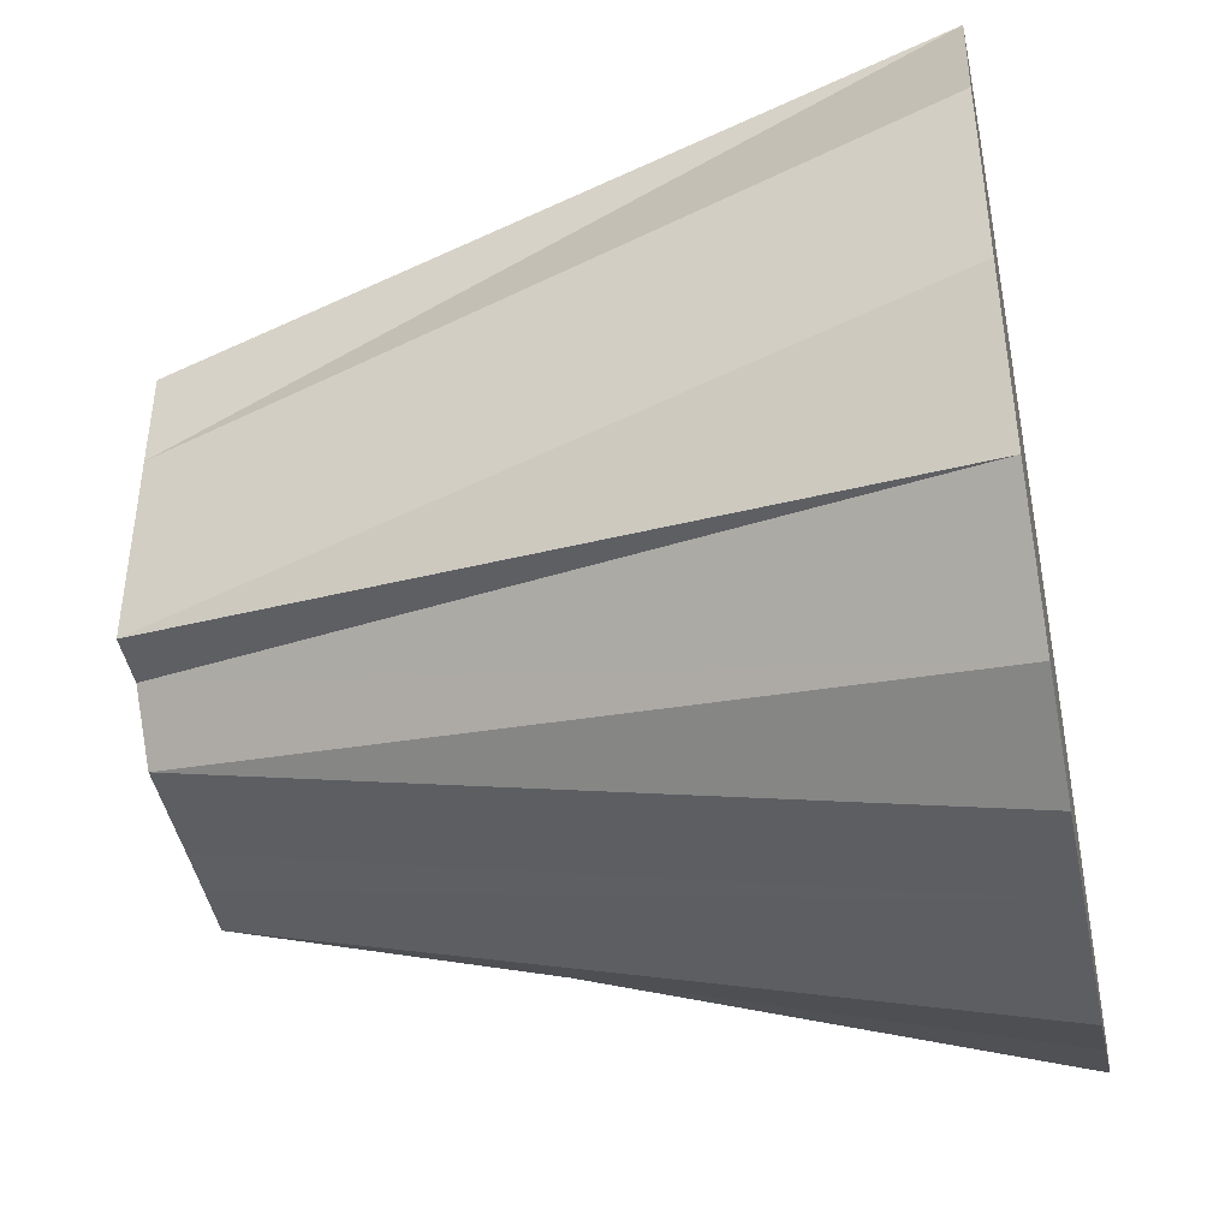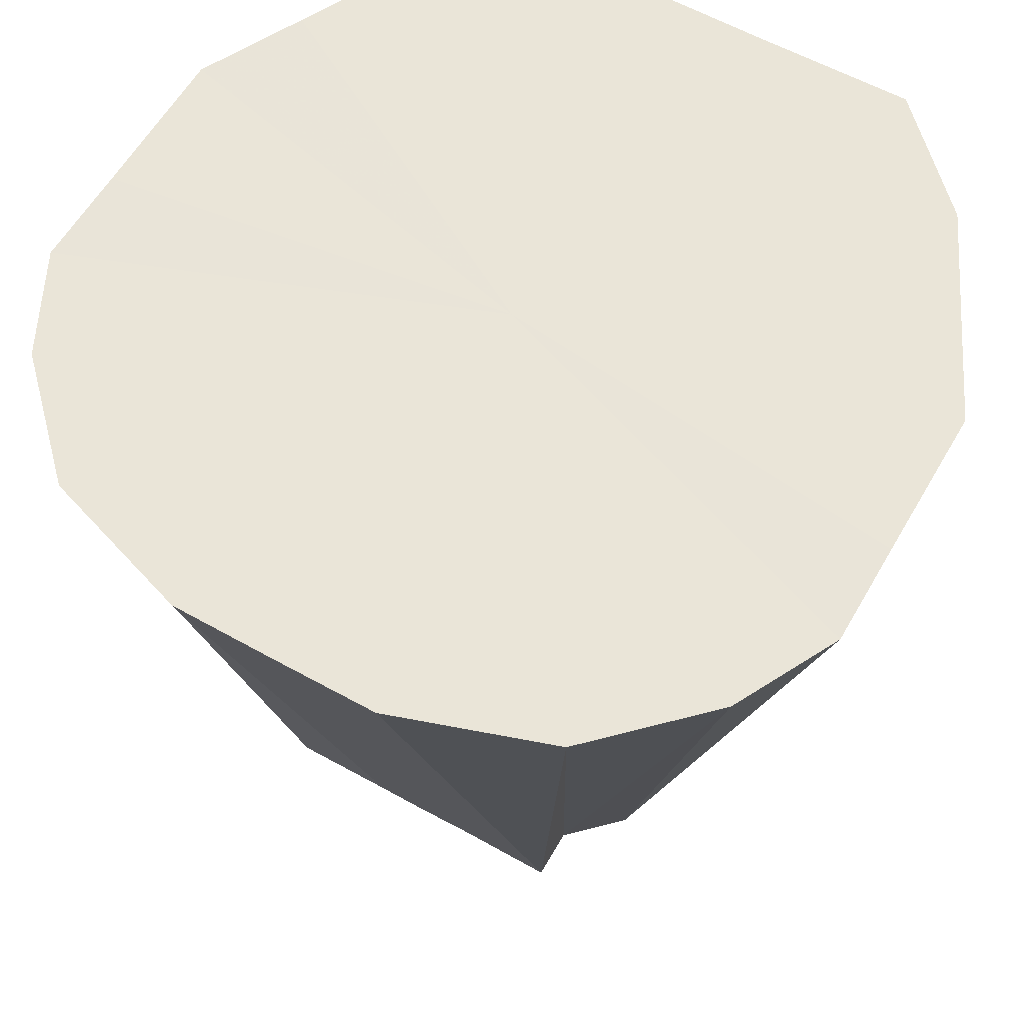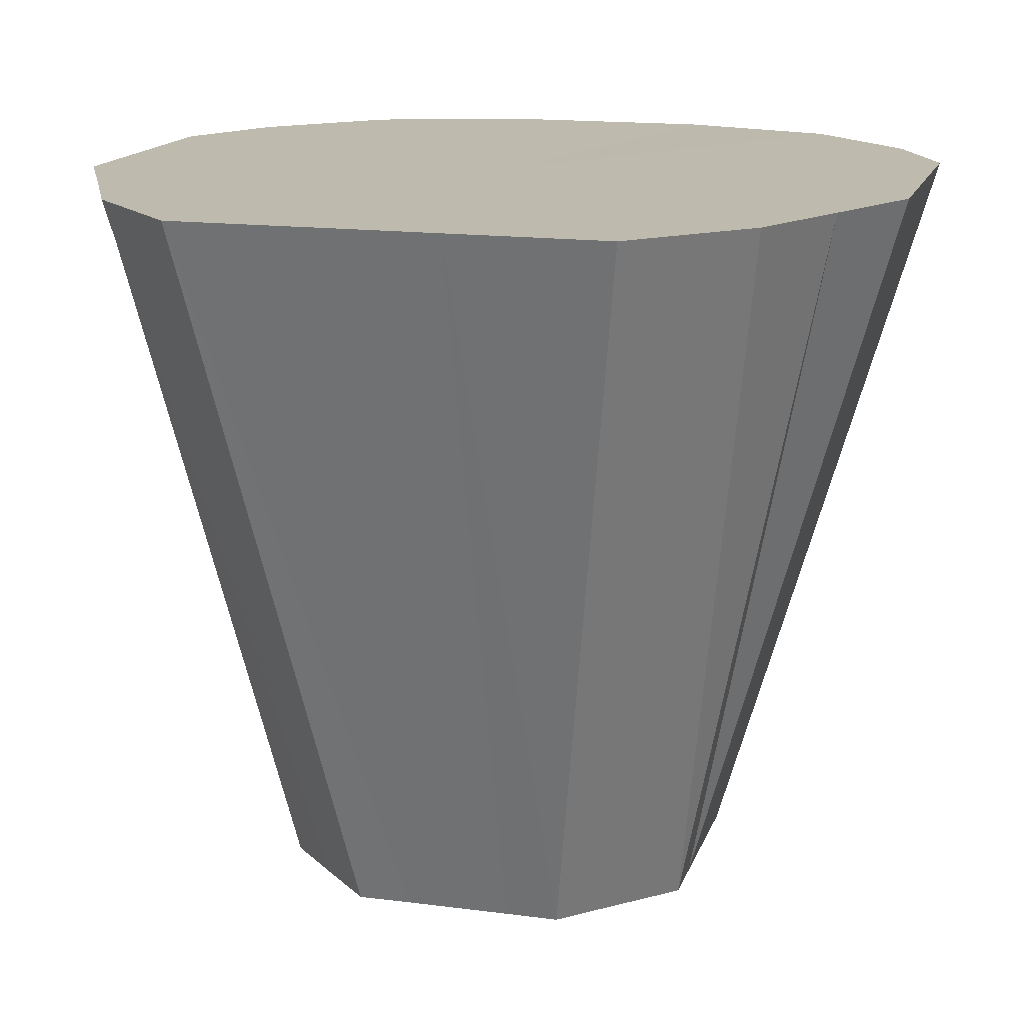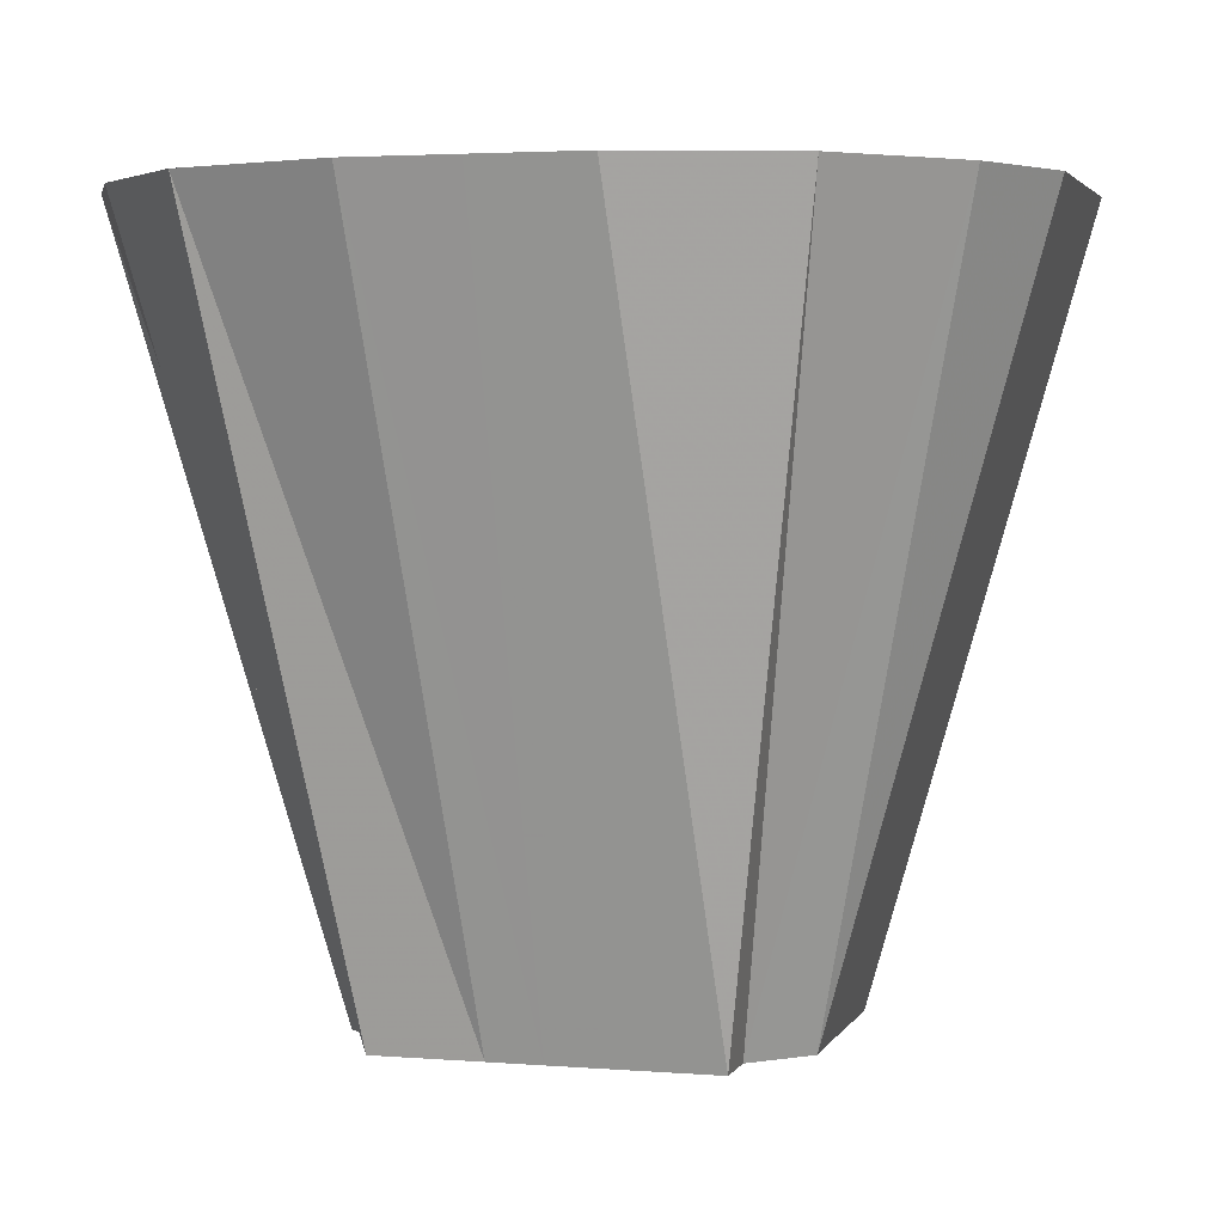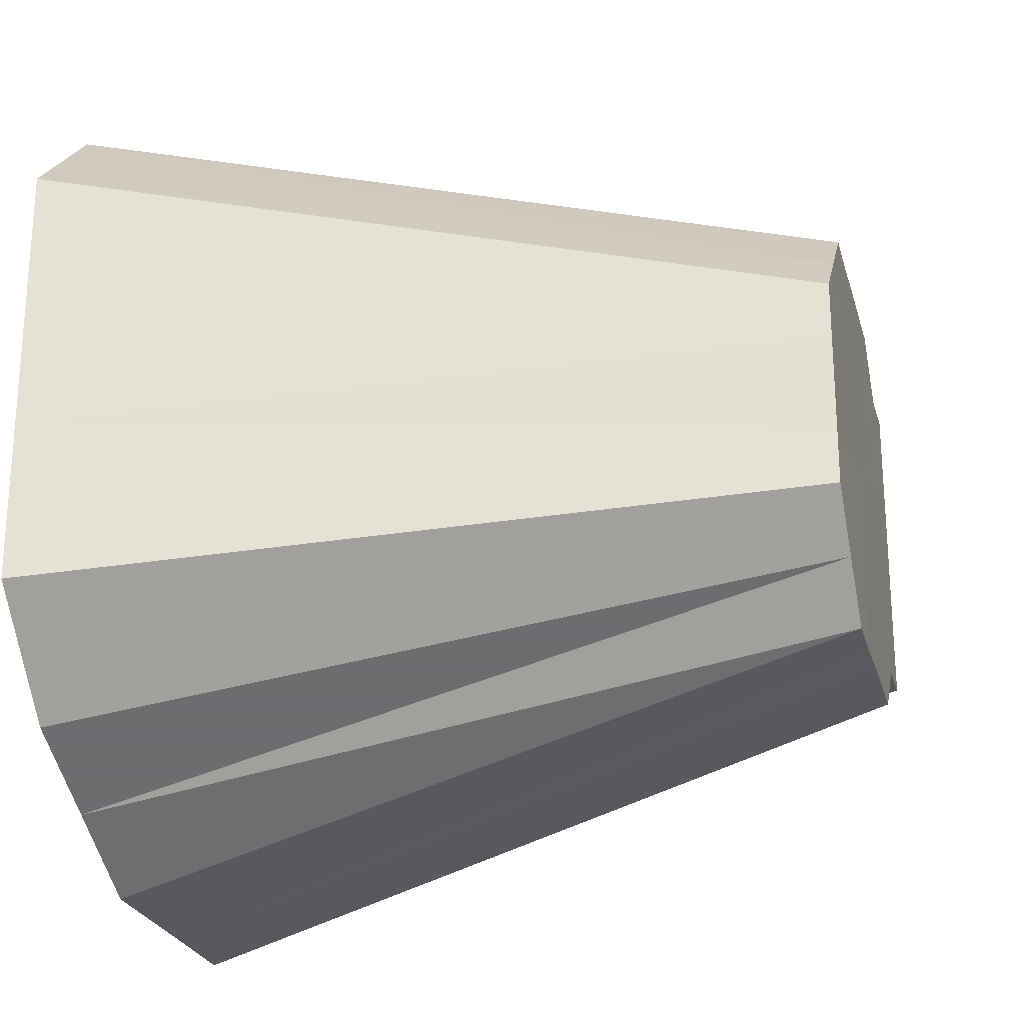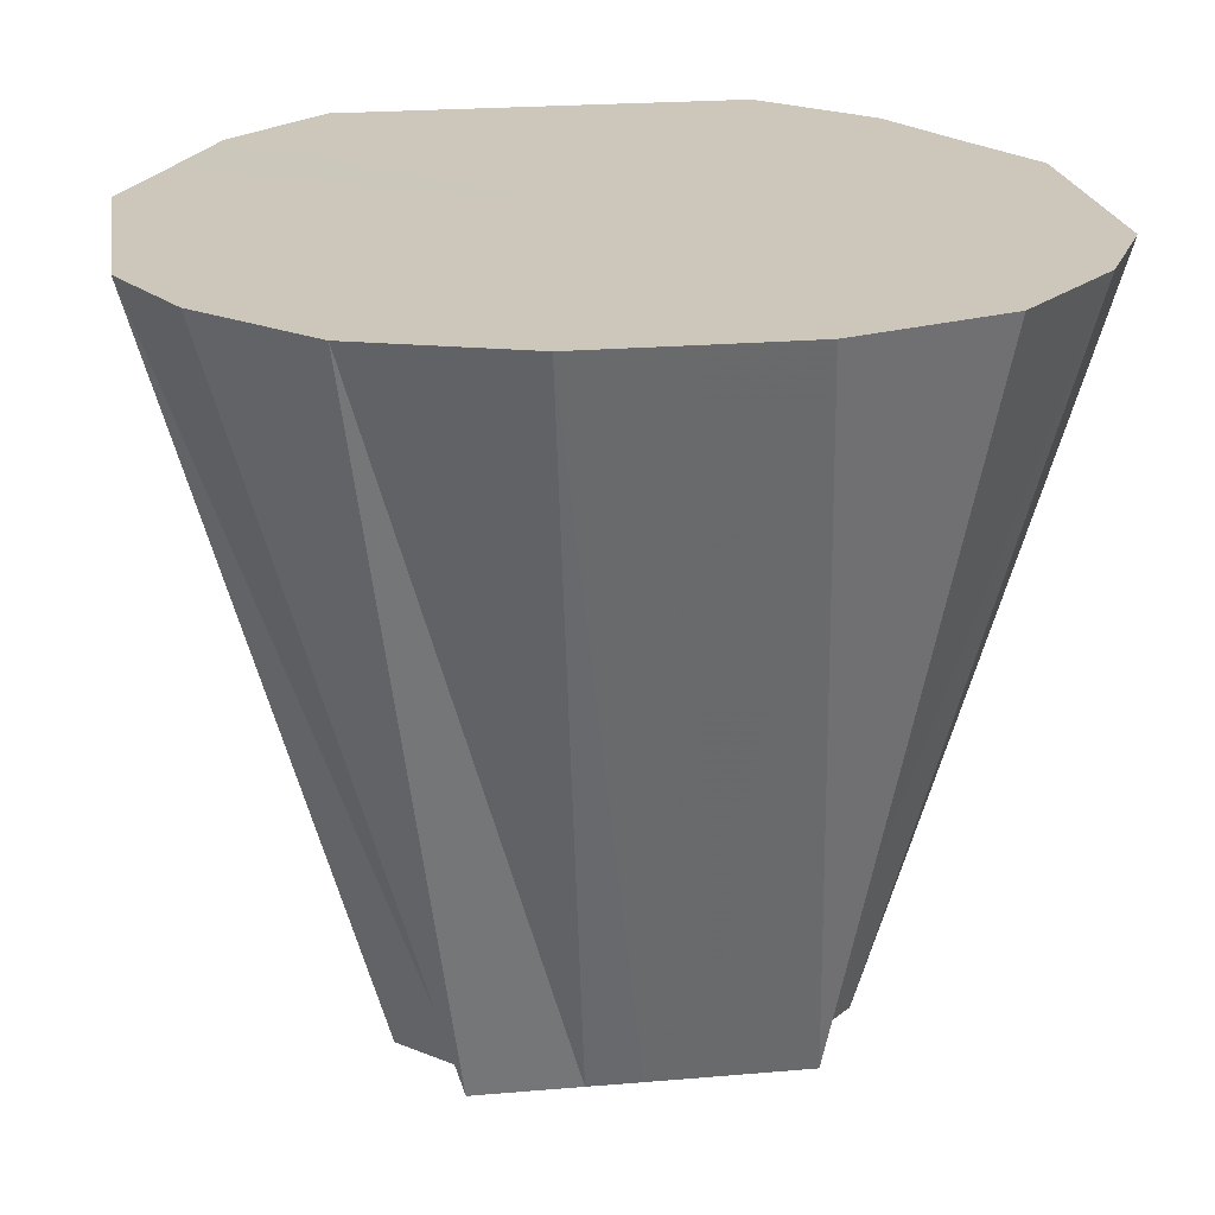
<metadata>
{"format":"obj","ext":"obj","renderer":"f3d","projection":"perspective","resolution":1024,"background":"white","views":[{"elev":-44.4,"azim":-78.7,"up":"+Y"},{"elev":59.5,"azim":-60.2,"up":"+Z"},{"elev":15.5,"azim":105.5,"up":"+Z"},{"elev":3.1,"azim":-74.4,"up":"+Z"},{"elev":-24.5,"azim":104.4,"up":"+Y"},{"elev":21.4,"azim":-98.8,"up":"+Z"}]}
</metadata>
<code>
o 17068
v 2207 1874 14.54
v 2207 1875 14.54
v 2207 1874 14.4
v 2207 1875 14.54
v 2207 1875 14.4
v 2207 1875 14.54
v 2207 1875 14.54
v 2207 1875 14.4
v 2207 1875 14.54
v 2207 1874 14.4
v 2207 1874 14.4
v 2207 1874 14.4
v 2207 1875 14.54
v 2207 1875 14.4
v 2207 1875 14.54
v 2207 1874 14.54
v 2207 1874 14.4
v 2207 1874 14.54
v 2207 1874 14.54
v 2207 1874 14.4
v 2207 1874 14.54
v 2207 1874 14.54
v 2207 1874 14.4
v 2207 1874 14.54
v 2207 1874 14.4
v 2207 1874 14.54
v 2207 1874 14.54
v 2207 1874 14.4
v 2207 1874 14.54
v 2207 1874 14.54
v 2207 1874 14.4
v 2207 1874 14.54
v 2207 1874 14.54
v 2207 1874 14.4
v 2207 1874 14.54
v 2207 1874 14.54
v 2207 1874 14.4
v 2207 1874 14.54
v 2207 1874 14.54
v 2207 1874 14.4
v 2207 1874 14.54
v 2207 1874 14.54
v 2207 1874 14.4
v 2207 1874 14.54
v 2207 1875 14.54
v 2207 1875 14.4
v 2207 1874 14.54
v 2207 1875 14.54
v 2207 1875 14.4
v 2207 1875 14.54
v 2207 1875 14.54
v 2207 1875 14.4
v 2207 1875 14.54
v 2207 1875 14.54
v 2207 1875 14.4
v 2207 1875 14.54
v 2207 1875 14.4
v 2207 1875 14.54
v 2207 1875 14.54
v 2207 1875 14.4
v 2207 1875 14.54
v 2207 1875 14.54
v 2207 1875 14.4
v 2207 1875 14.54
v 2207 1875 14.54
v 2207 1874 14.54
v 2207 1874 14.4
v 2207 1874 14.4
v 2207 1874 14.54
v 2207 1874 14.54
v 2207 1875 14.54
v 2207 1875 14.54
v 2207 1874 14.54
v 2207 1875 14.54
v 2207 1874 14.54
v 2207 1875 14.54
v 2207 1874 14.54
v 2207 1875 14.54
v 2207 1874 14.54
v 2207 1875 14.54
v 2207 1874 14.54
v 2207 1875 14.54
v 2207 1874 14.54
v 2207 1875 14.54
v 2207 1874 14.54
v 2207 1874 14.54
v 2207 1875 14.54
v 2207 1874 14.54
v 2207 1875 14.54
v 2207 1874 14.54
f 1 2 3
f 2 4 5
f 6 5 3
f 4 7 8
f 9 8 5
f 3 5 10
f 5 8 10
f 11 12 10
f 7 13 14
f 15 14 8
f 8 14 10
f 16 3 17
f 17 3 10
f 18 1 17
f 19 17 20
f 21 18 20
f 20 17 10
f 22 21 23
f 24 23 25
f 26 22 25
f 25 23 10
f 27 26 28
f 29 25 28
f 28 25 10
f 30 27 31
f 32 28 31
f 31 28 10
f 33 30 34
f 35 31 34
f 34 31 10
f 36 33 37
f 38 34 37
f 37 34 10
f 39 36 40
f 41 37 40
f 40 37 10
f 42 39 43
f 44 40 43
f 43 40 10
f 45 42 46
f 47 43 46
f 46 43 10
f 48 45 49
f 50 46 49
f 49 46 10
f 51 48 52
f 53 49 52
f 52 49 10
f 54 51 55
f 56 52 55
f 55 52 10
f 57 55 10
f 58 55 57
f 59 54 57
f 60 57 10
f 61 57 60
f 62 59 60
f 63 60 10
f 13 62 63
f 64 60 63
f 14 63 10
f 65 63 14
f 66 67 68
f 69 70 71
f 71 70 72
f 73 70 69
f 72 70 74
f 75 70 73
f 74 70 76
f 77 70 75
f 76 70 78
f 79 70 77
f 78 70 80
f 81 70 79
f 80 70 82
f 83 70 81
f 82 70 84
f 85 70 83
f 86 70 85
f 84 70 87
f 88 70 86
f 87 70 89
f 90 70 88
f 89 70 90

</code>
